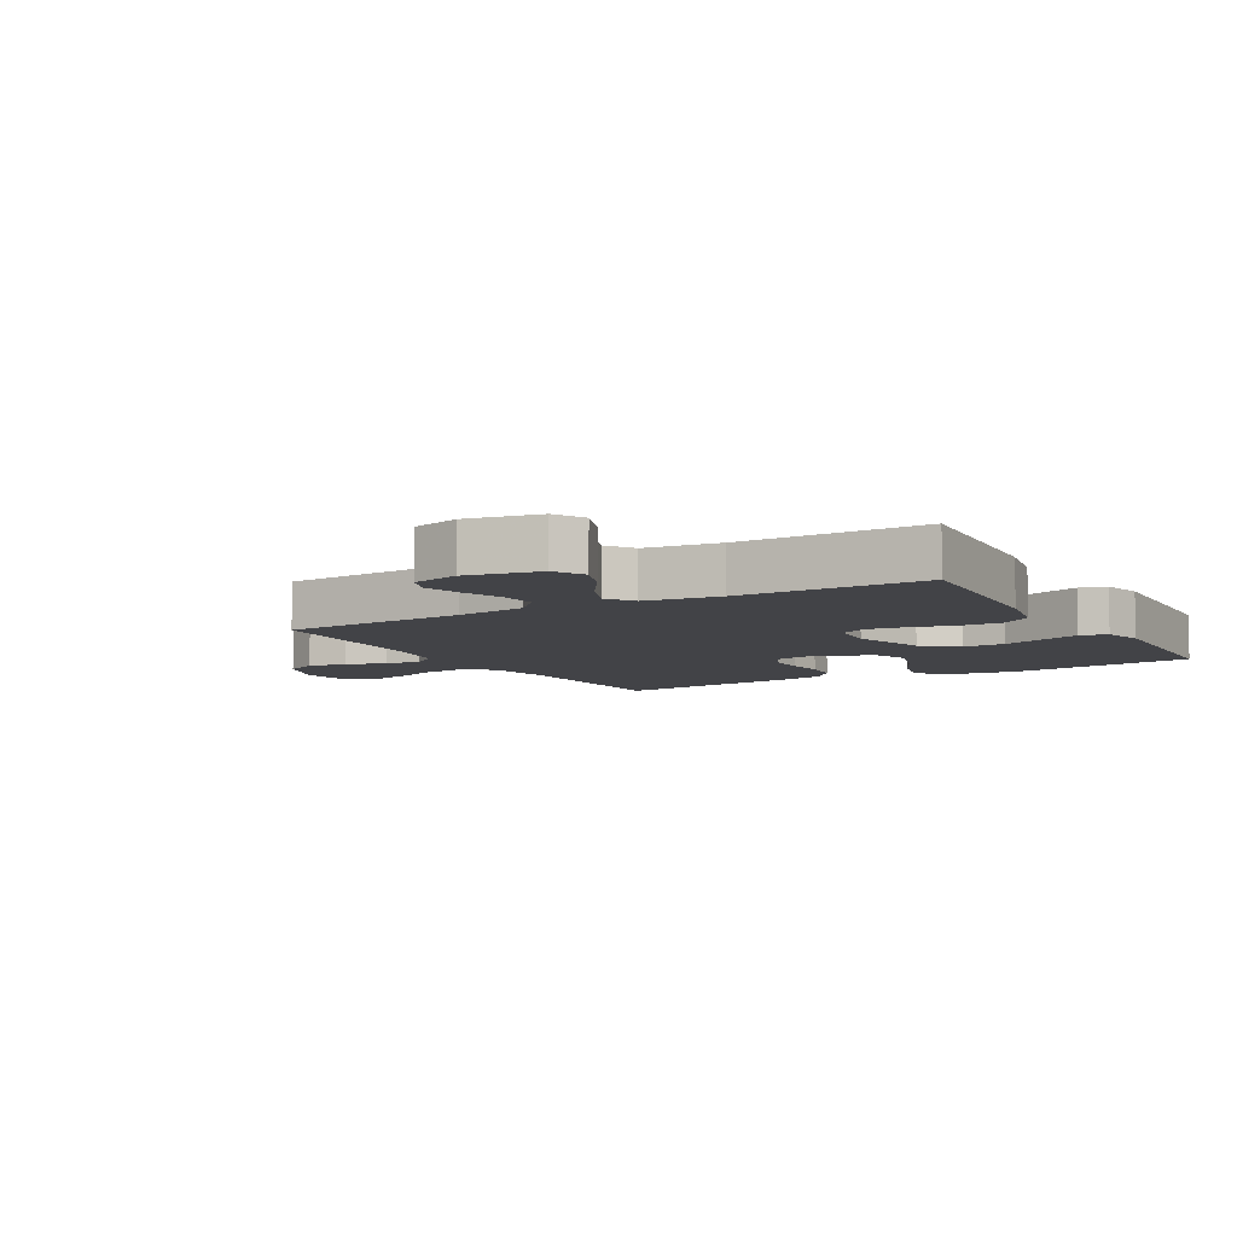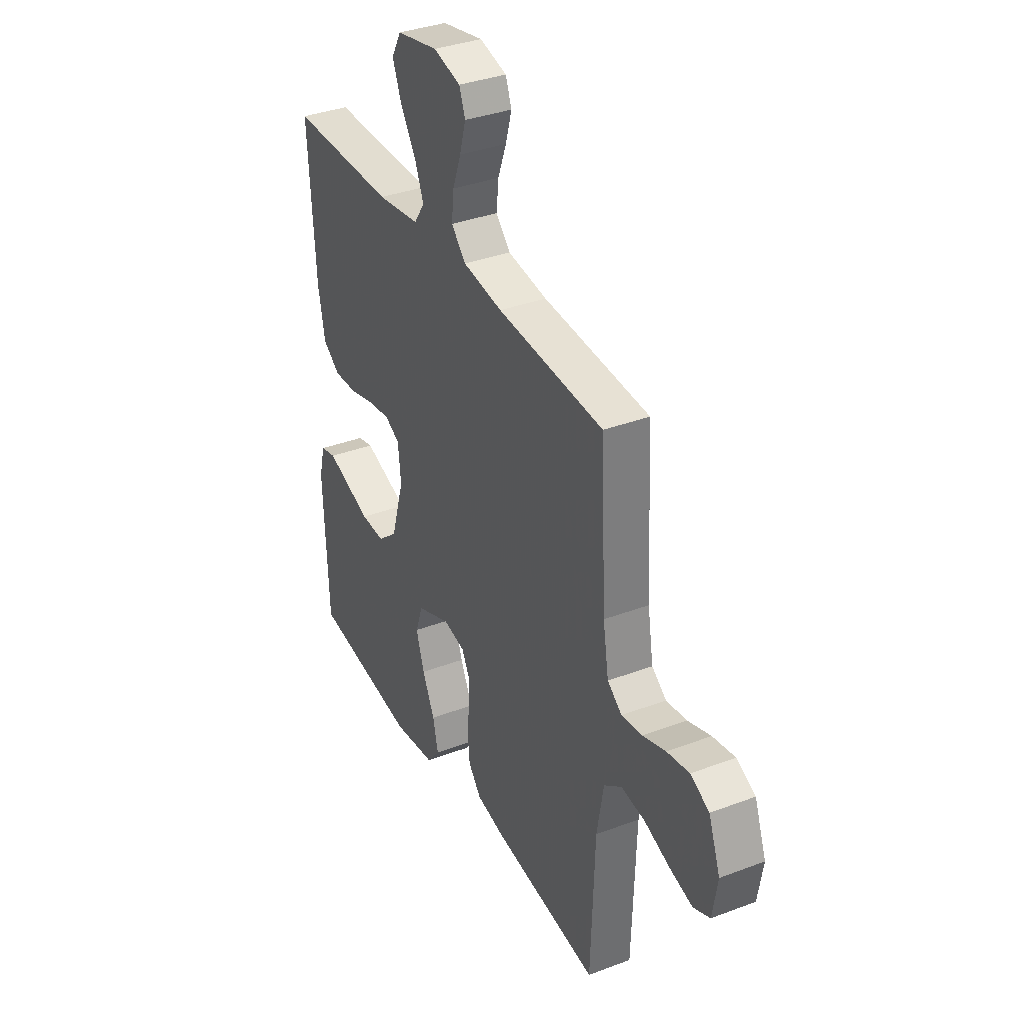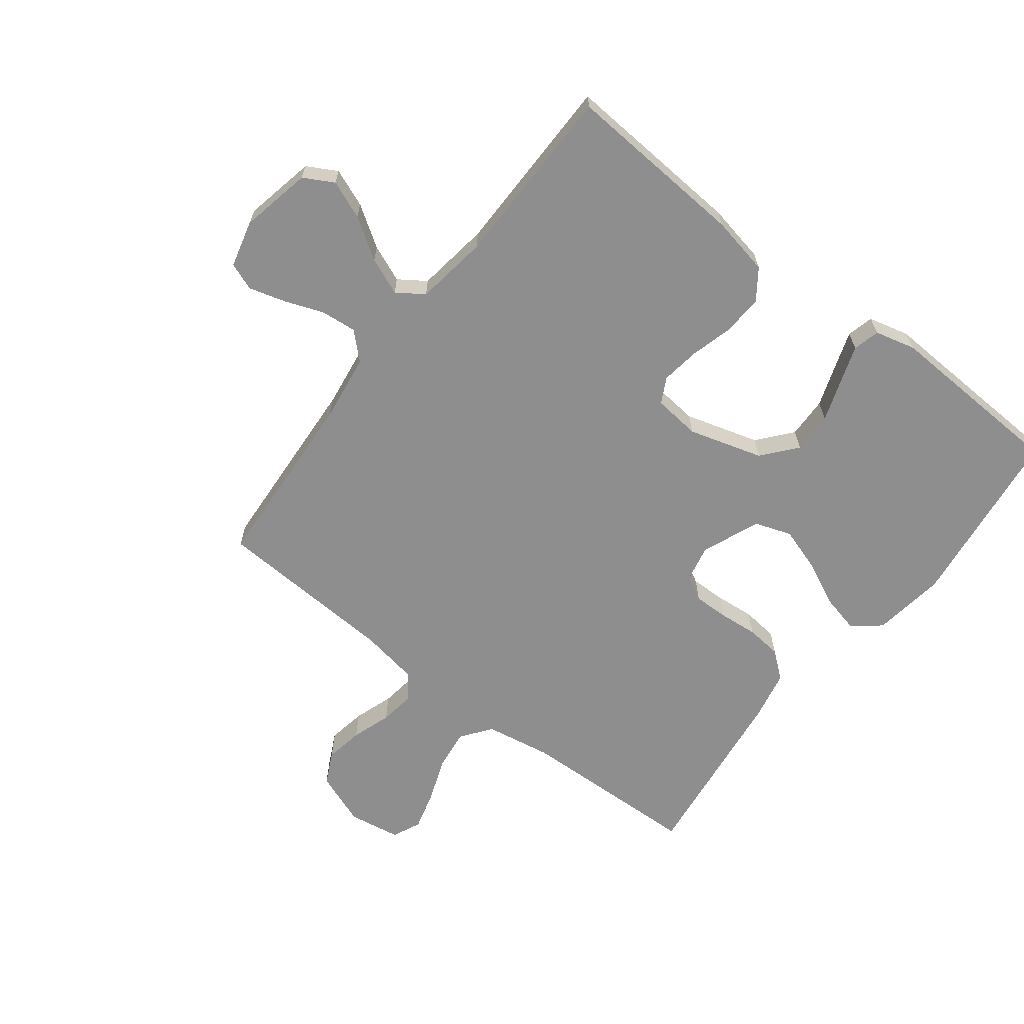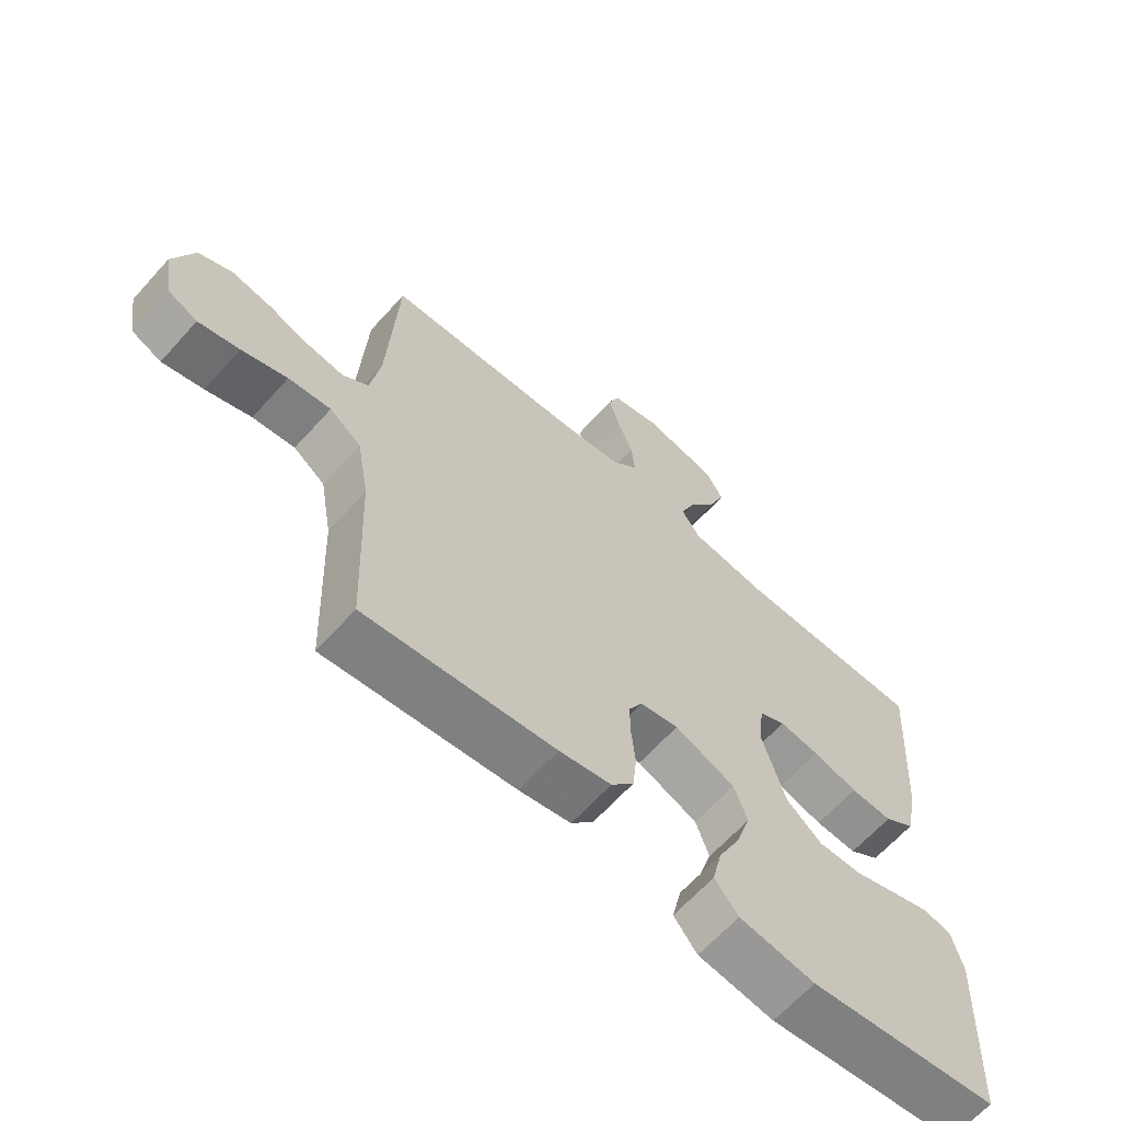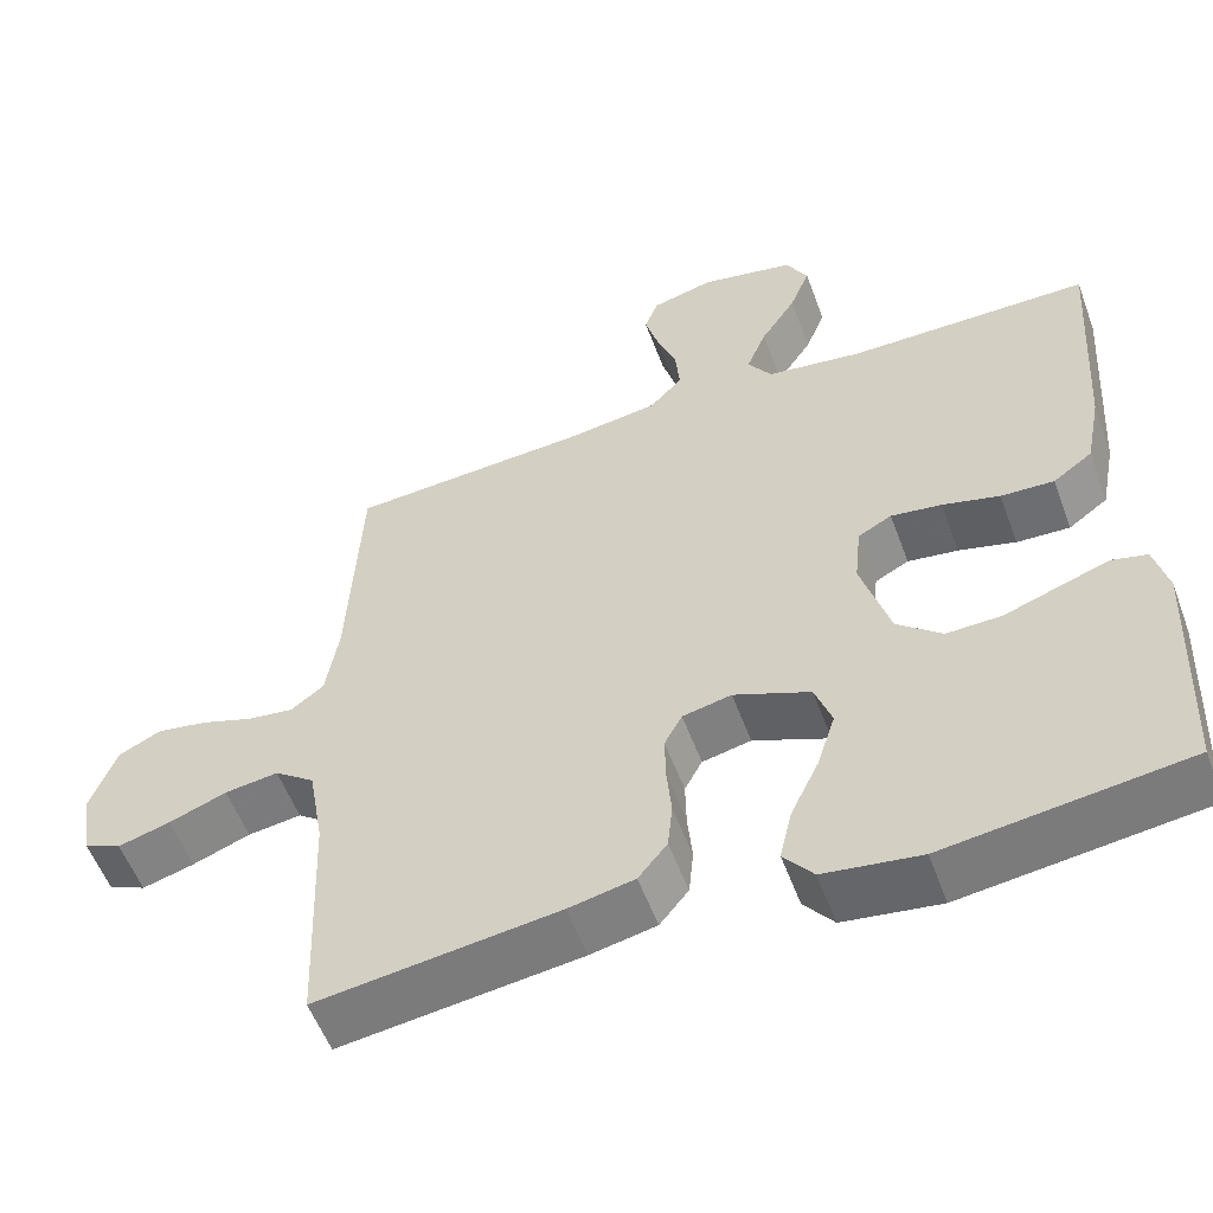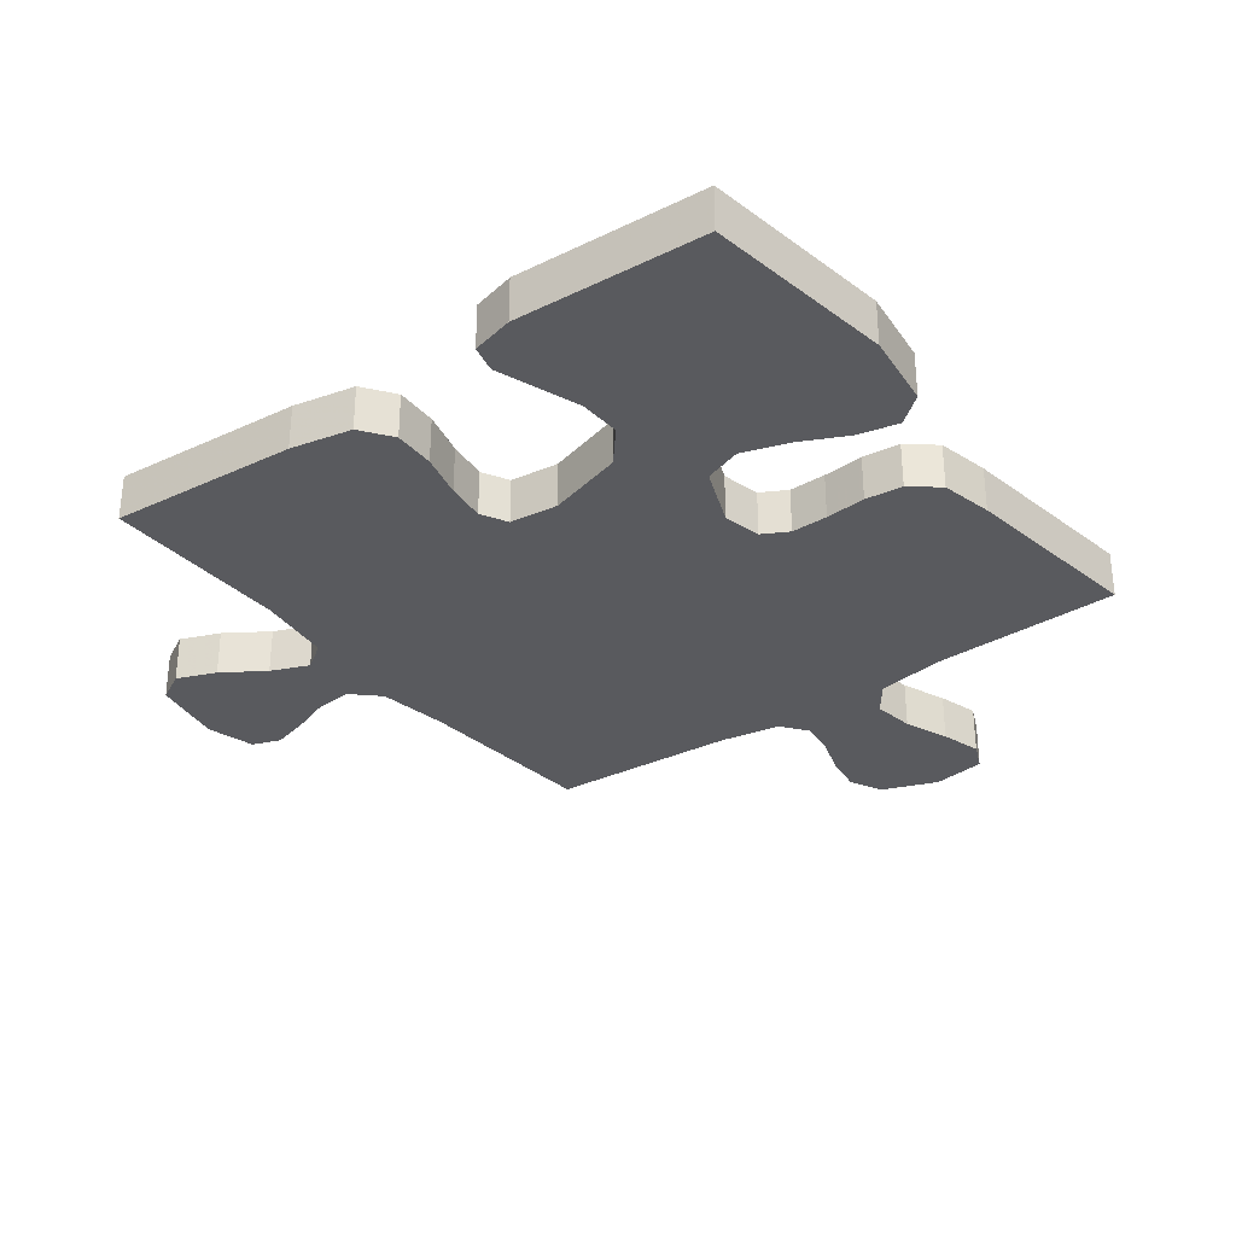
<metadata>
{"format":"obj","ext":"obj","renderer":"f3d","projection":"perspective","resolution":1024,"background":"white","views":[{"elev":-7.4,"azim":30.0,"up":"+Y"},{"elev":35.6,"azim":-116.5,"up":"+Z"},{"elev":-65.0,"azim":52.3,"up":"+Y"},{"elev":-64.4,"azim":-41.9,"up":"+Z"},{"elev":-55.5,"azim":20.2,"up":"+Z"},{"elev":-31.6,"azim":127.0,"up":"+Y"}]}
</metadata>
<code>
v 0.5 0.07 -0.5
v 0.2 0.07 -0.538
v 0.08 0.07 -0.521
v 0.043 0.07 -0.475
v 0.058 0.07 -0.41
v 0.093 0.07 -0.337
v 0.116 0.07 -0.265
v 0.095 0.07 -0.205
v 0 0.07 -0.166
v -0.061 0.07 -0.179
v -0.083 0.07 -0.22
v -0.082 0.07 -0.278
v -0.076 0.07 -0.342
v -0.082 0.07 -0.401
v -0.118 0.07 -0.445
v -0.2 0.07 -0.462
v -0.5 0.07 -0.5
v -0.511 0.07 -0.2
v -0.53 0.07 -0.09
v -0.58 0.07 -0.053
v -0.647 0.07 -0.062
v -0.719 0.07 -0.089
v -0.784 0.07 -0.107
v -0.831 0.07 -0.086
v -0.845 0.07 0
v -0.812 0.07 0.088
v -0.759 0.07 0.114
v -0.696 0.07 0.103
v -0.631 0.07 0.081
v -0.573 0.07 0.073
v -0.532 0.07 0.104
v -0.516 0.07 0.2
v -0.5 0.07 0.5
v -0.2 0.07 0.519
v -0.088 0.07 0.535
v -0.047 0.07 0.578
v -0.053 0.07 0.637
v -0.077 0.07 0.701
v -0.094 0.07 0.761
v -0.077 0.07 0.806
v 0 0.07 0.826
v 0.117 0.07 0.802
v 0.144 0.07 0.753
v 0.119 0.07 0.69
v 0.075 0.07 0.623
v 0.05 0.07 0.562
v 0.08 0.07 0.518
v 0.2 0.07 0.501
v 0.5 0.07 0.5
v 0.48 0.07 0.2
v 0.461 0.07 0.103
v 0.412 0.07 0.068
v 0.346 0.07 0.071
v 0.275 0.07 0.09
v 0.212 0.07 0.099
v 0.17 0.07 0.077
v 0.162 0.07 0
v 0.198 0.07 -0.122
v 0.254 0.07 -0.169
v 0.322 0.07 -0.167
v 0.391 0.07 -0.143
v 0.452 0.07 -0.122
v 0.496 0.07 -0.133
v 0.513 0.07 -0.2
v 0.5 0 -0.5
v 0.2 0 -0.538
v 0.08 0 -0.521
v 0.043 0 -0.475
v 0.058 0 -0.41
v 0.093 0 -0.337
v 0.116 0 -0.265
v 0.095 0 -0.205
v 0 0 -0.166
v -0.061 0 -0.179
v -0.083 0 -0.22
v -0.082 0 -0.278
v -0.076 0 -0.342
v -0.082 0 -0.401
v -0.118 0 -0.445
v -0.2 0 -0.462
v -0.5 0 -0.5
v -0.511 0 -0.2
v -0.53 0 -0.09
v -0.58 0 -0.053
v -0.647 0 -0.062
v -0.719 0 -0.089
v -0.784 0 -0.107
v -0.831 0 -0.086
v -0.845 0 0
v -0.812 0 0.088
v -0.759 0 0.114
v -0.696 0 0.103
v -0.631 0 0.081
v -0.573 0 0.073
v -0.532 0 0.104
v -0.516 0 0.2
v -0.5 0 0.5
v -0.2 0 0.519
v -0.088 0 0.535
v -0.047 0 0.578
v -0.053 0 0.637
v -0.077 0 0.701
v -0.094 0 0.761
v -0.077 0 0.806
v 0 0 0.826
v 0.117 0 0.802
v 0.144 0 0.753
v 0.119 0 0.69
v 0.075 0 0.623
v 0.05 0 0.562
v 0.08 0 0.518
v 0.2 0 0.501
v 0.5 0 0.5
v 0.48 0 0.2
v 0.461 0 0.103
v 0.412 0 0.068
v 0.346 0 0.071
v 0.275 0 0.09
v 0.212 0 0.099
v 0.17 0 0.077
v 0.162 0 0
v 0.198 0 -0.122
v 0.254 0 -0.169
v 0.322 0 -0.167
v 0.391 0 -0.143
v 0.452 0 -0.122
v 0.496 0 -0.133
v 0.513 0 -0.2
f 60 61 62 63
f 60 63 64 1
f 51 52 53 54
f 51 54 55
f 48 49 50 51
f 47 48 51 55
f 46 47 55 56
f 42 43 44 45
f 42 45 46
f 41 42 46
f 40 41 46
f 37 38 39 40
f 37 40 46 56
f 32 33 34
f 31 32 34 35
f 26 27 28 29
f 26 29 30
f 25 26 30
f 24 25 30
f 21 22 23 24
f 20 21 24 30
f 19 20 30 31
f 15 16 17 18
f 12 13 14 15
f 11 12 15 18
f 10 11 18 19
f 3 4 5 6
f 3 6 7
f 2 3 7
f 59 60 1 2
f 58 59 2 7
f 57 58 7 8
f 36 37 56 57
f 35 36 57 8
f 31 35 8 9
f 9 10 19 31
f 127 126 125 124
f 65 128 127 124
f 118 117 116 115
f 119 118 115
f 115 114 113 112
f 119 115 112 111
f 120 119 111 110
f 109 108 107 106
f 110 109 106
f 110 106 105
f 110 105 104
f 104 103 102 101
f 120 110 104 101
f 98 97 96
f 99 98 96 95
f 93 92 91 90
f 94 93 90
f 94 90 89
f 94 89 88
f 88 87 86 85
f 94 88 85 84
f 95 94 84 83
f 82 81 80 79
f 79 78 77 76
f 82 79 76 75
f 83 82 75 74
f 70 69 68 67
f 71 70 67
f 71 67 66
f 66 65 124 123
f 71 66 123 122
f 72 71 122 121
f 121 120 101 100
f 72 121 100 99
f 73 72 99 95
f 95 83 74 73
f 1 65 66 2
f 2 66 67 3
f 3 67 68 4
f 4 68 69 5
f 5 69 70 6
f 6 70 71 7
f 7 71 72 8
f 8 72 73 9
f 9 73 74 10
f 10 74 75 11
f 11 75 76 12
f 12 76 77 13
f 13 77 78 14
f 14 78 79 15
f 15 79 80 16
f 16 80 81 17
f 17 81 82 18
f 18 82 83 19
f 19 83 84 20
f 20 84 85 21
f 21 85 86 22
f 22 86 87 23
f 23 87 88 24
f 24 88 89 25
f 25 89 90 26
f 26 90 91 27
f 27 91 92 28
f 28 92 93 29
f 29 93 94 30
f 30 94 95 31
f 31 95 96 32
f 32 96 97 33
f 33 97 98 34
f 34 98 99 35
f 35 99 100 36
f 36 100 101 37
f 37 101 102 38
f 38 102 103 39
f 39 103 104 40
f 40 104 105 41
f 41 105 106 42
f 42 106 107 43
f 43 107 108 44
f 44 108 109 45
f 45 109 110 46
f 46 110 111 47
f 47 111 112 48
f 48 112 113 49
f 49 113 114 50
f 50 114 115 51
f 51 115 116 52
f 52 116 117 53
f 53 117 118 54
f 54 118 119 55
f 55 119 120 56
f 56 120 121 57
f 57 121 122 58
f 58 122 123 59
f 59 123 124 60
f 60 124 125 61
f 61 125 126 62
f 62 126 127 63
f 63 127 128 64
f 64 128 65 1

</code>
